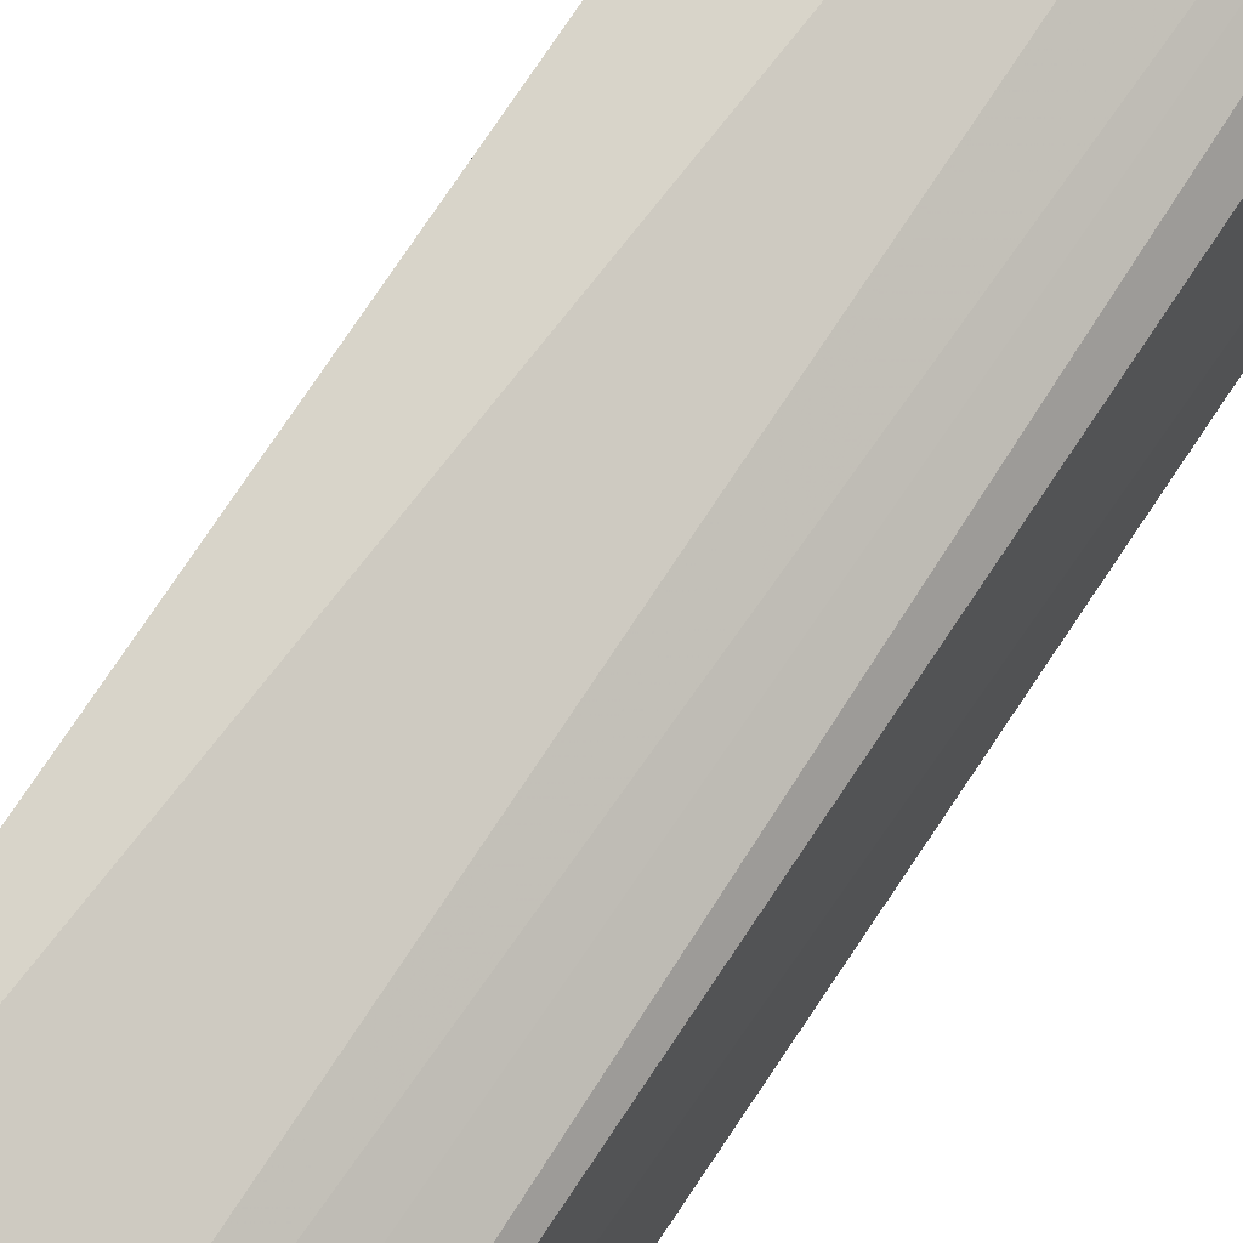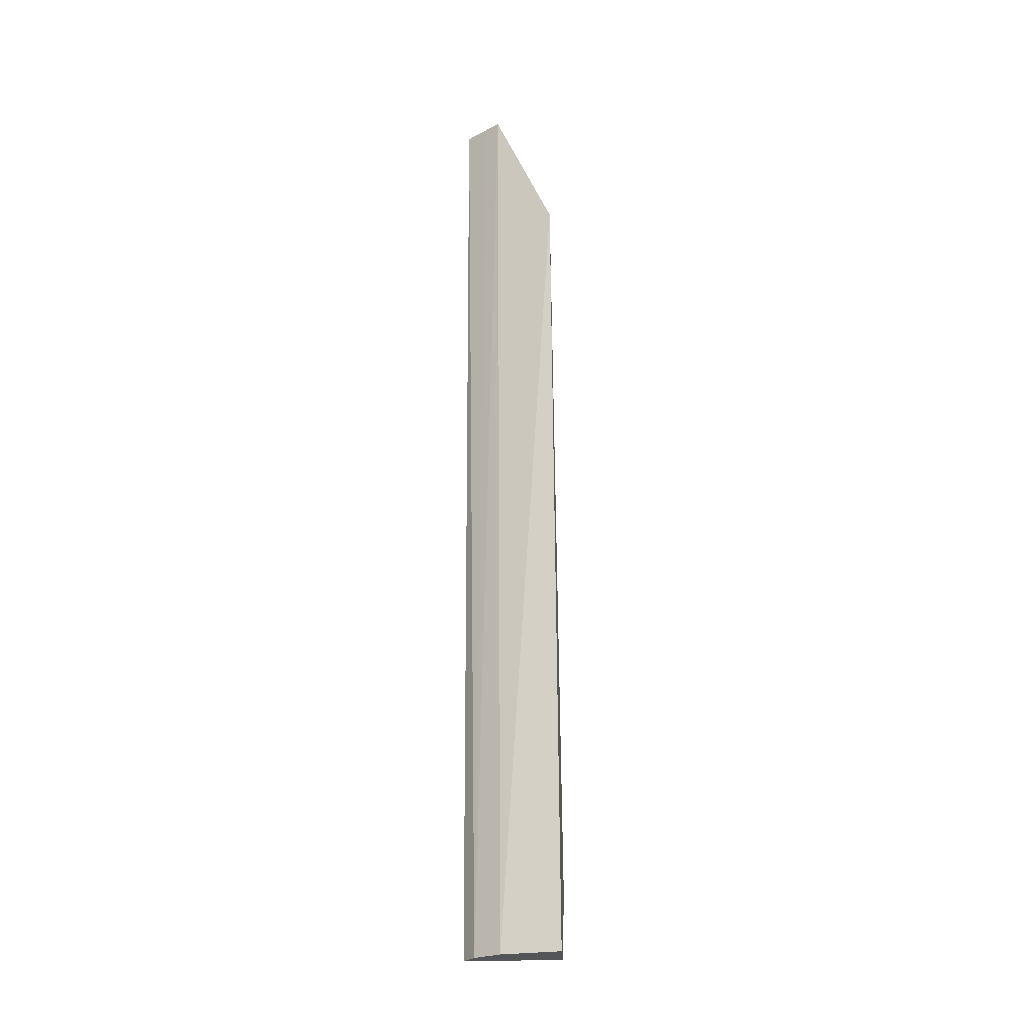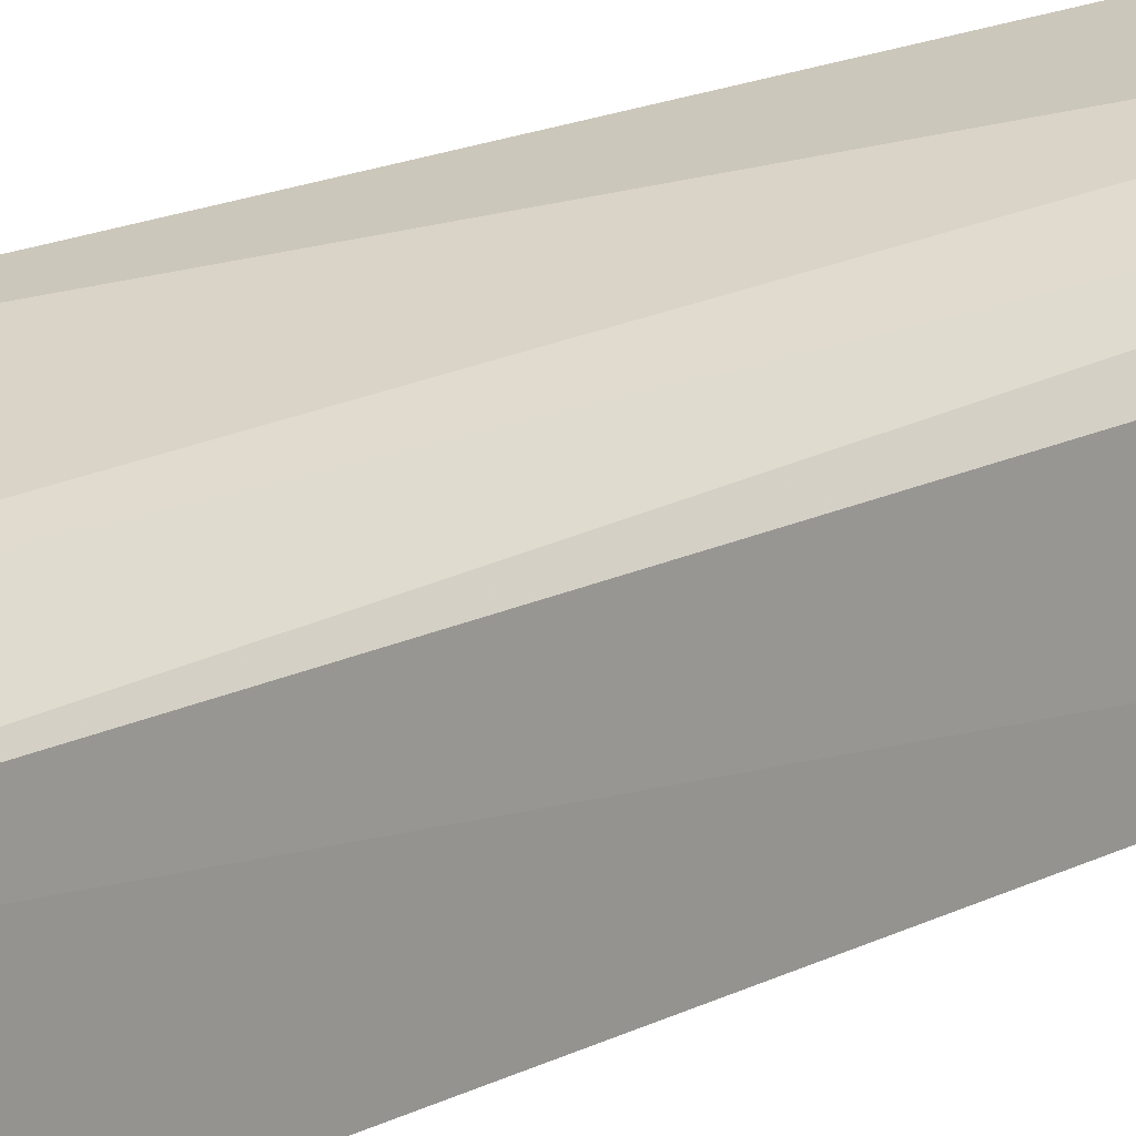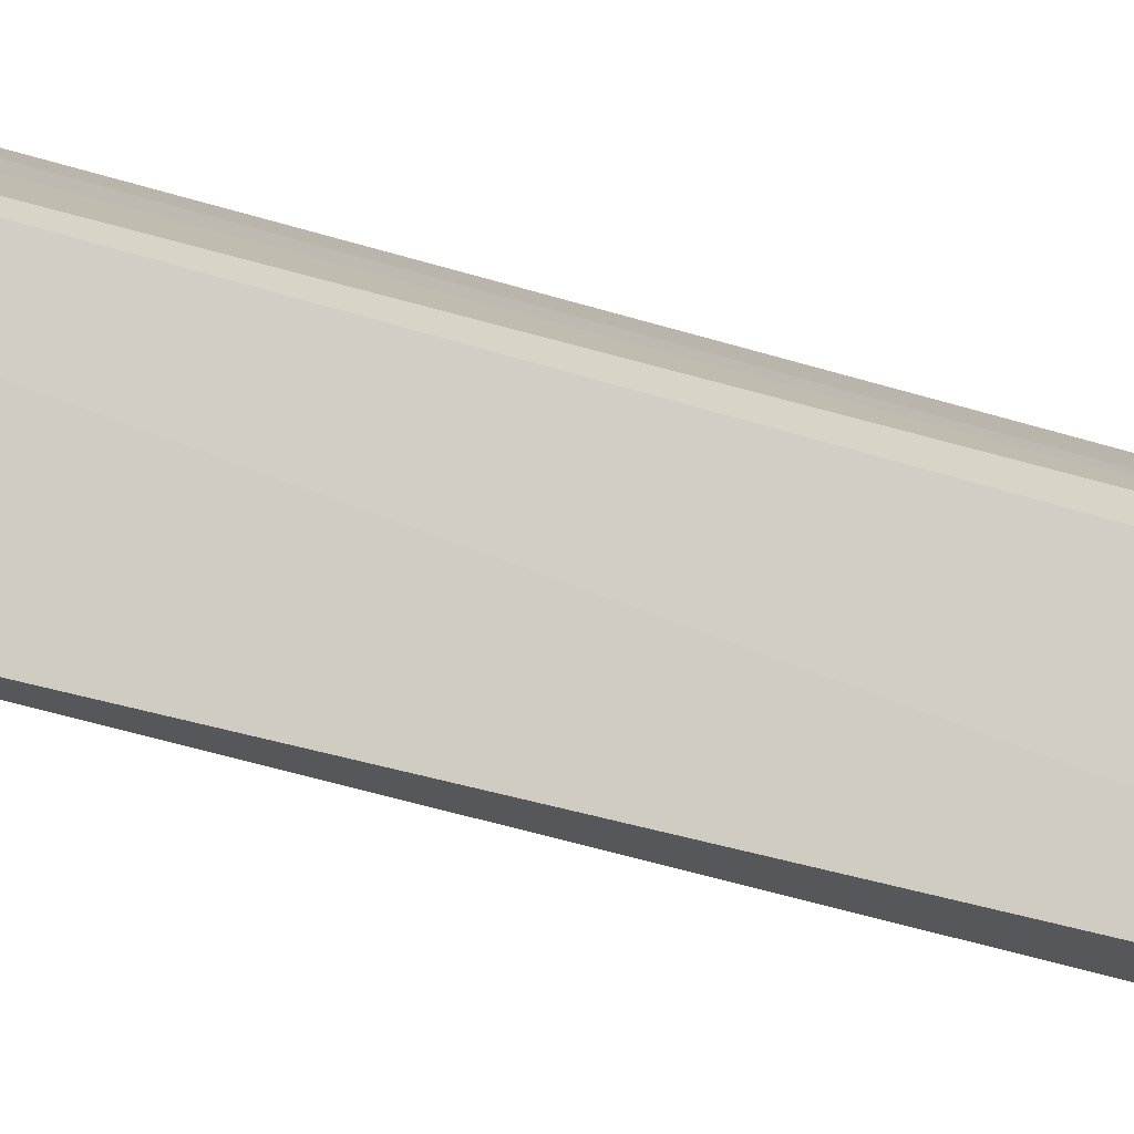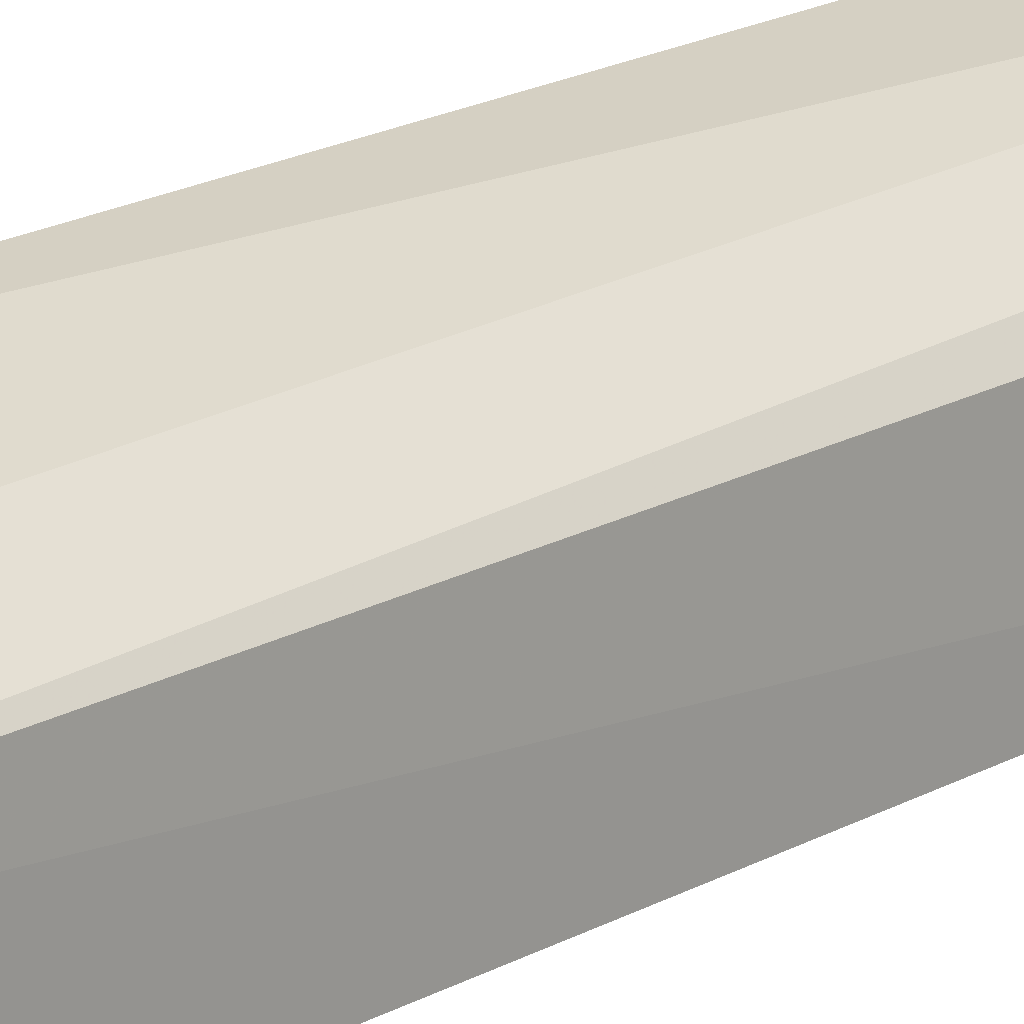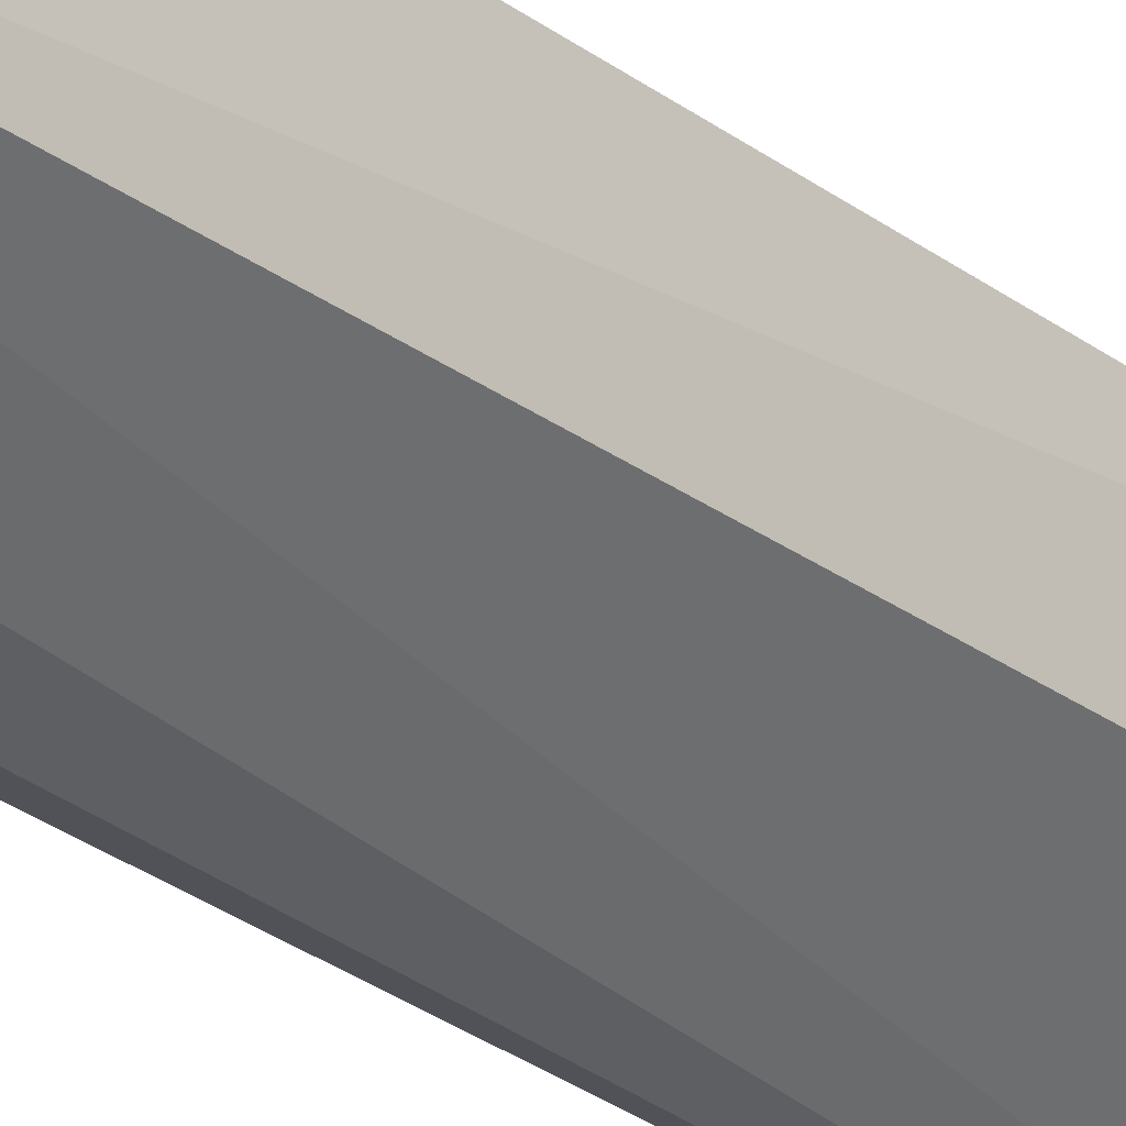
<metadata>
{"format":"obj","ext":"obj","renderer":"f3d","projection":"perspective","resolution":1024,"background":"white","views":[{"elev":68.4,"azim":32.7,"up":"+Y"},{"elev":-24.0,"azim":-176.5,"up":"+Z"},{"elev":12.4,"azim":35.2,"up":"+Y"},{"elev":-19.3,"azim":52.8,"up":"+Y"},{"elev":17.1,"azim":40.0,"up":"+Y"},{"elev":-28.4,"azim":-138.8,"up":"+Y"}]}
</metadata>
<code>
v 0.01768 0.02392 0.067
v 0.01771 0.01764 0.06207
v 0.0174 0.02355 -0.00625
v 0.01001 0.02724 -0.00625
v 0.01057 0.02245 0.05592
v 0.01616 0.0174 0
v 0.0145 0.02619 -0.00625
v 0.01764 0.01771 0.0005208
v 0.01472 0.01995 0.06207
v 0.01029 0.02793 0.05592
v 0.01001 0.02355 -0.00625
v 0.01001 0.02109 0
v 0.01649 0.02484 -0.00625
v 0.01493 0.02601 0.067
v 0.0137 0.01863 0
v 0.01613 0.02511 0.067
f 7 3 4
f 8 1 2
f 8 3 1
f 8 6 3
f 8 2 6
f 9 5 2
f 10 7 4
f 11 4 3
f 11 3 6
f 12 2 5
f 12 5 10
f 12 10 4
f 12 4 11
f 13 1 3
f 13 3 7
f 14 9 2
f 14 2 1
f 14 5 9
f 14 10 5
f 14 7 10
f 14 13 7
f 15 6 2
f 15 2 12
f 15 12 11
f 15 11 6
f 16 14 1
f 16 1 13
f 16 13 14

</code>
